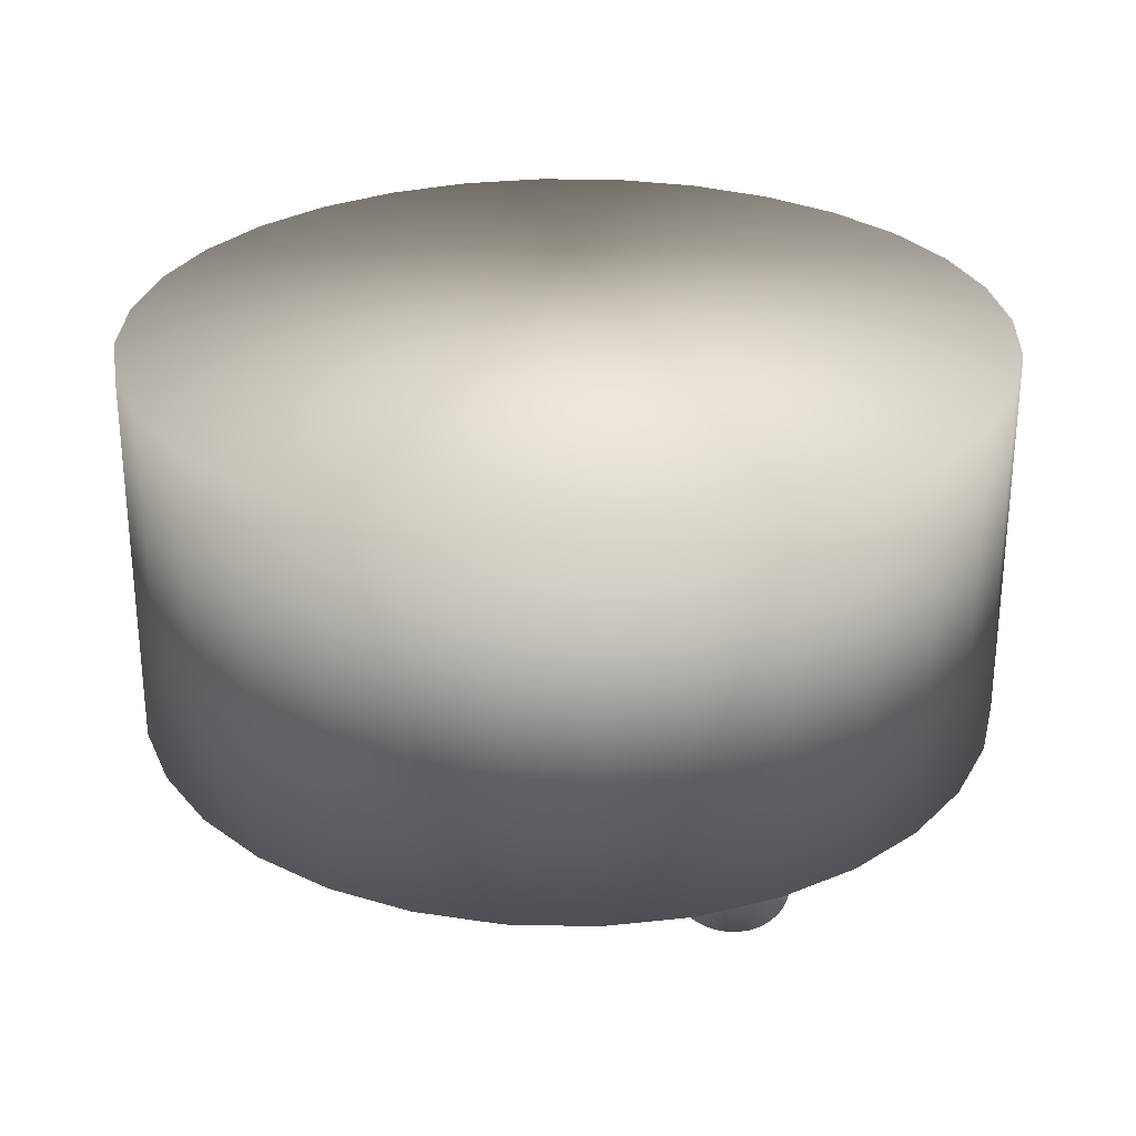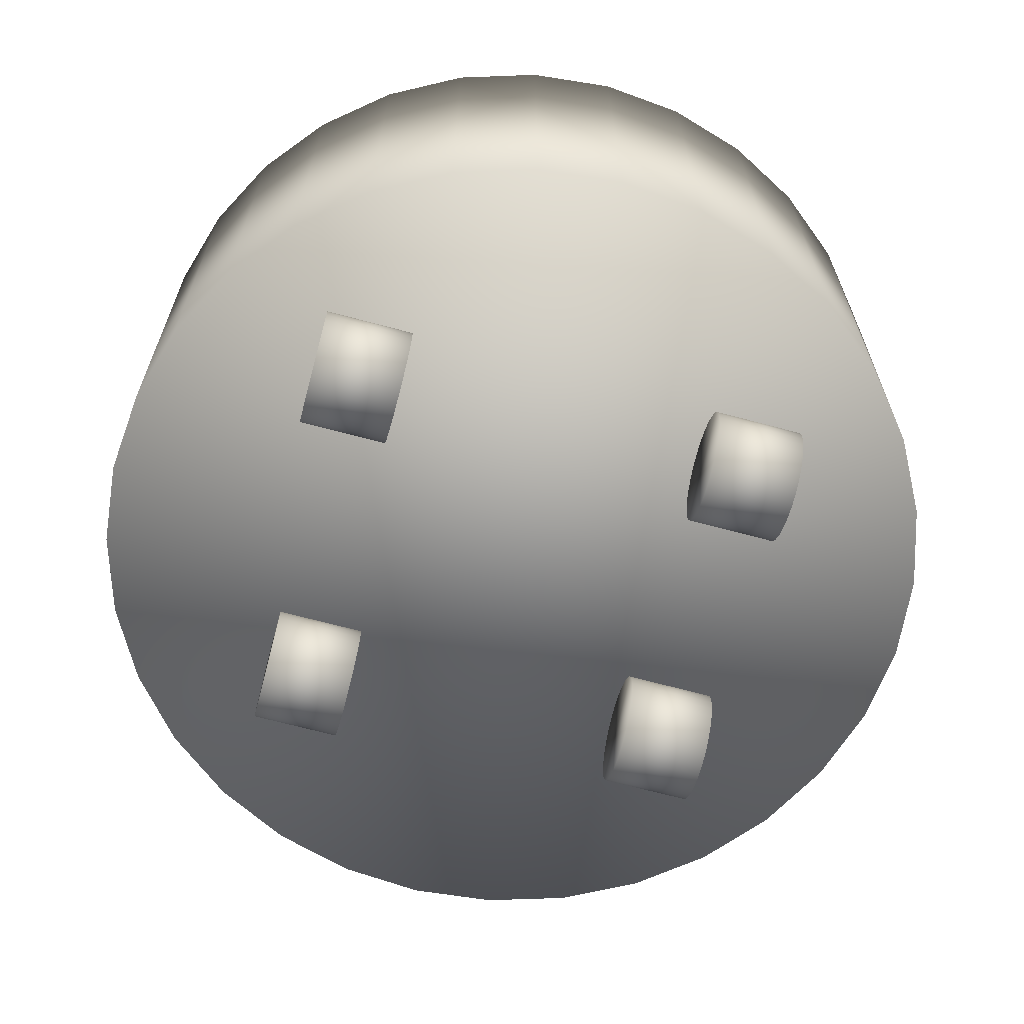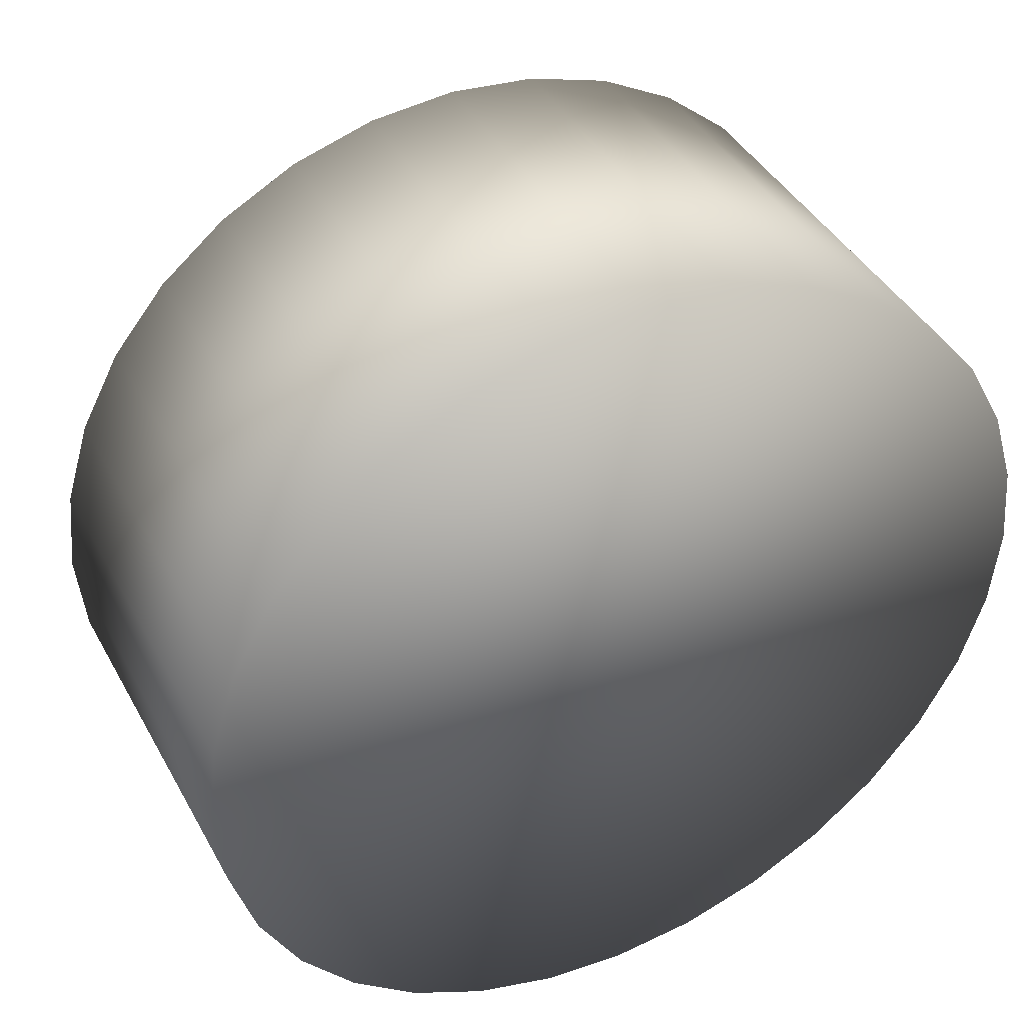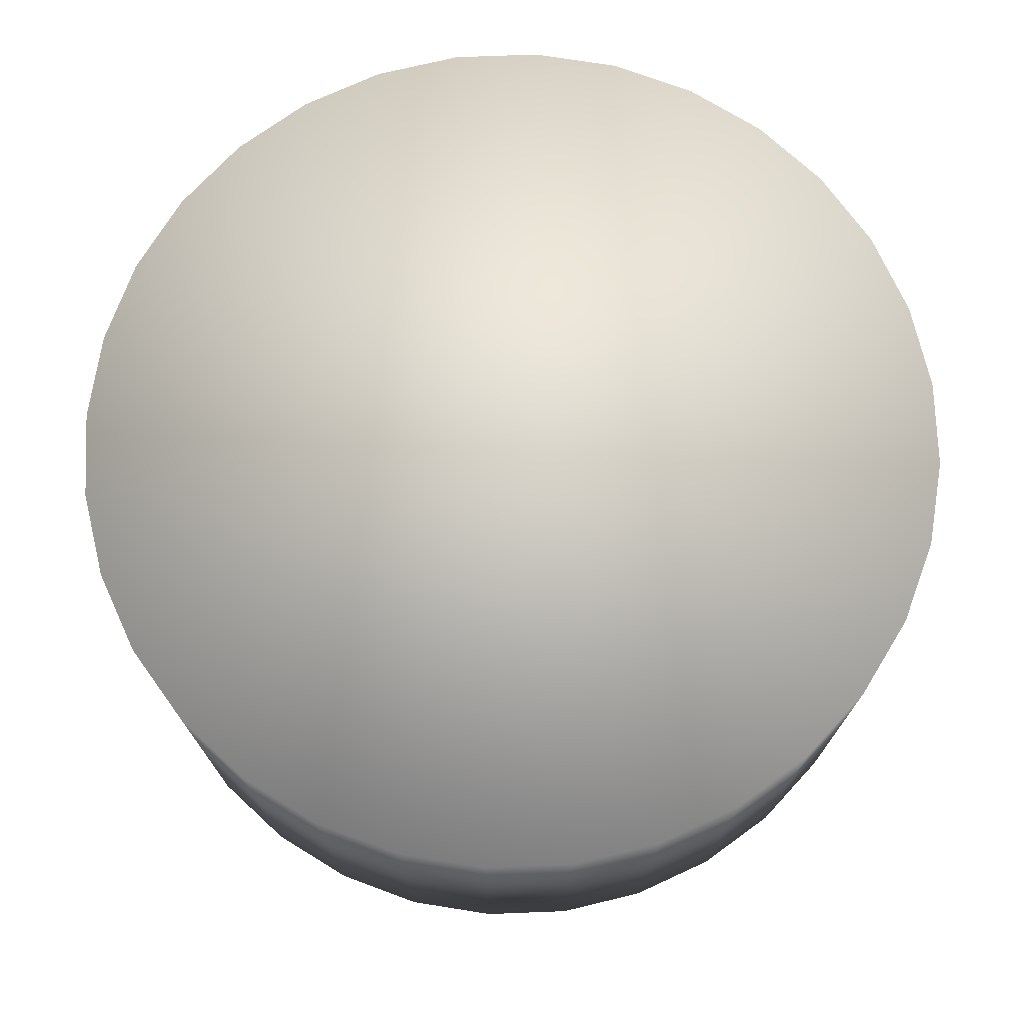
<metadata>
{"format":"obj","ext":"obj","renderer":"f3d","projection":"perspective","resolution":1024,"background":"white","views":[{"elev":28.3,"azim":-172.5,"up":"+Y"},{"elev":-65.4,"azim":-104.7,"up":"+Y"},{"elev":41.2,"azim":153.4,"up":"+Z"},{"elev":73.5,"azim":-154.1,"up":"+Y"}]}
</metadata>
<code>
o Cylinder.002_Cylinder.000
v 0.4264 0.1549 -1.014
v 0.4238 0.1631 -1.568
v 0.4318 0.2252 -1.013
v 0.4293 0.2334 -1.567
v 0.4235 0.2952 -1.012
v 0.4209 0.3034 -1.566
v 0.4016 0.3623 -1.011
v 0.3991 0.3705 -1.565
v 0.3671 0.4238 -1.01
v 0.3646 0.432 -1.564
v 0.3212 0.4774 -1.009
v 0.3187 0.4855 -1.563
v 0.2658 0.521 -1.008
v 0.2633 0.5292 -1.562
v 0.2029 0.5529 -1.008
v 0.2004 0.5611 -1.561
v 0.1351 0.572 -1.007
v 0.1325 0.5802 -1.56
v 0.06474 0.5775 -1.007
v 0.0622 0.5856 -1.56
v -0.005297 0.5691 -1.006
v -0.007833 0.5773 -1.56
v -0.07235 0.5473 -1.006
v -0.07489 0.5554 -1.56
v -0.1339 0.5127 -1.007
v -0.1364 0.5209 -1.56
v -0.1874 0.4669 -1.007
v -0.19 0.4751 -1.56
v -0.2311 0.4115 -1.008
v -0.2336 0.4196 -1.561
v -0.263 0.3486 -1.008
v -0.2656 0.3568 -1.562
v -0.2821 0.2807 -1.009
v -0.2846 0.2889 -1.563
v -0.2876 0.2104 -1.01
v -0.2901 0.2186 -1.564
v -0.2792 0.1404 -1.011
v -0.2818 0.1485 -1.565
v -0.2574 0.07331 -1.013
v -0.2599 0.08149 -1.566
v -0.2228 0.01182 -1.014
v -0.2254 0.01999 -1.567
v -0.177 -0.04176 -1.015
v -0.1795 -0.03359 -1.568
v -0.1216 -0.08537 -1.016
v -0.1241 -0.07719 -1.569
v -0.05869 -0.1173 -1.016
v -0.06123 -0.1091 -1.57
v 0.009208 -0.1364 -1.017
v 0.006673 -0.1282 -1.57
v 0.07952 -0.1419 -1.017
v 0.07699 -0.1337 -1.571
v 0.1496 -0.1335 -1.017
v 0.147 -0.1253 -1.571
v 0.2166 -0.1116 -1.017
v 0.2141 -0.1035 -1.571
v 0.2781 -0.07712 -1.017
v 0.2756 -0.06895 -1.571
v 0.3317 -0.03127 -1.017
v 0.3292 -0.0231 -1.57
v 0.3753 0.02415 -1.016
v 0.3728 0.03233 -1.569
v 0.4073 0.08702 -1.015
v 0.4047 0.0952 -1.569
v 0.1334 0.5775 -1.376
v 0.1342 0.5747 -1.191
v 0.1116 0.5738 -1.007
v 0.08817 0.5756 -1.007
v 0.08564 0.5838 -1.56
v 0.1091 0.582 -1.56
v 0.06305 0.5829 -1.375
v 0.06389 0.5802 -1.191
v 0.1108 0.5766 -1.191
v 0.08733 0.5784 -1.191
v 0.1099 0.5793 -1.376
v 0.08648 0.5811 -1.376
v 0.141 0.6406 -1.374
v 0.1418 0.6378 -1.19
v 0.07069 0.646 -1.374
v 0.07153 0.6433 -1.19
v 0.09497 0.6415 -1.19
v 0.1184 0.6397 -1.19
v 0.09413 0.6442 -1.374
v 0.1176 0.6424 -1.374
v 0.2826 0.1067 1.379
v 0.2801 0.1149 0.8253
v 0.2881 0.177 1.38
v 0.2855 0.1852 0.8263
v 0.2797 0.247 1.381
v 0.2772 0.2552 0.8274
v 0.2579 0.3141 1.382
v 0.2553 0.3223 0.8285
v 0.2233 0.3756 1.383
v 0.2208 0.3838 0.8296
v 0.1775 0.4292 1.384
v 0.175 0.4373 0.8306
v 0.1221 0.4728 1.385
v 0.1195 0.4809 0.8315
v 0.0592 0.5047 1.386
v 0.05666 0.5129 0.8322
v -0.008703 0.5238 1.386
v -0.01124 0.532 0.8328
v -0.07902 0.5293 1.387
v -0.08155 0.5374 0.8332
v -0.1491 0.5209 1.387
v -0.1516 0.5291 0.8334
v -0.2161 0.499 1.387
v -0.2186 0.5072 0.8334
v -0.2776 0.4645 1.387
v -0.2801 0.4727 0.8332
v -0.3312 0.4187 1.386
v -0.3337 0.4268 0.8327
v -0.3748 0.3632 1.385
v -0.3773 0.3714 0.8321
v -0.4068 0.3004 1.385
v -0.4093 0.3086 0.8313
v -0.4259 0.2325 1.384
v -0.4284 0.2407 0.8304
v -0.4313 0.1622 1.383
v -0.4339 0.1704 0.8294
v -0.423 0.09215 1.382
v -0.4255 0.1003 0.8283
v -0.4011 0.0251 1.381
v -0.4037 0.03328 0.8273
v -0.3666 -0.03639 1.38
v -0.3691 -0.02822 0.8262
v -0.3207 -0.08997 1.379
v -0.3233 -0.0818 0.8252
v -0.2653 -0.1336 1.378
v -0.2679 -0.1254 0.8243
v -0.2024 -0.1655 1.377
v -0.205 -0.1574 0.8235
v -0.1345 -0.1846 1.376
v -0.1371 -0.1764 0.8229
v -0.06423 -0.1901 1.376
v -0.06677 -0.1819 0.8225
v 0.005803 -0.1817 1.376
v 0.003268 -0.1735 0.8223
v 0.07286 -0.1599 1.376
v 0.07032 -0.1517 0.8223
v 0.1344 -0.1253 1.376
v 0.1318 -0.1172 0.8226
v 0.188 -0.07948 1.376
v 0.1854 -0.07131 0.823
v 0.2316 -0.02406 1.377
v 0.229 -0.01588 0.8236
v 0.2635 0.03881 1.378
v 0.261 0.04699 0.8244
v -0.01039 0.5292 1.017
v -0.009548 0.5265 1.202
v -0.03214 0.5256 1.386
v -0.05558 0.5274 1.386
v -0.05812 0.5356 0.8331
v -0.03468 0.5338 0.833
v -0.08071 0.5347 1.018
v -0.07986 0.532 1.202
v -0.03299 0.5283 1.202
v -0.05643 0.5302 1.202
v -0.03383 0.5311 1.017
v -0.05727 0.5329 1.018
v -0.00275 0.6351 1.019
v -0.001905 0.6324 1.203
v -0.07307 0.6406 1.019
v -0.07222 0.6378 1.204
v -0.04878 0.636 1.203
v -0.02534 0.6342 1.203
v -0.04963 0.6387 1.019
v -0.02619 0.6369 1.019
v -1.722 0.1707 -1.181
v -1.725 0.1789 -1.735
v -1.717 0.241 -1.18
v -1.719 0.2492 -1.734
v -1.725 0.3111 -1.179
v -1.728 0.3192 -1.733
v -1.747 0.3781 -1.178
v -1.75 0.3863 -1.731
v -1.782 0.4396 -1.177
v -1.784 0.4478 -1.73
v -1.827 0.4932 -1.176
v -1.83 0.5014 -1.729
v -1.883 0.5368 -1.175
v -1.885 0.545 -1.728
v -1.946 0.5687 -1.174
v -1.948 0.5769 -1.728
v -2.014 0.5878 -1.174
v -2.016 0.596 -1.727
v -2.084 0.5933 -1.173
v -2.086 0.6015 -1.727
v -2.154 0.5849 -1.173
v -2.156 0.5931 -1.727
v -2.221 0.5631 -1.173
v -2.224 0.5712 -1.727
v -2.283 0.5286 -1.173
v -2.285 0.5367 -1.727
v -2.336 0.4827 -1.174
v -2.339 0.4909 -1.727
v -2.38 0.4273 -1.174
v -2.382 0.4354 -1.728
v -2.412 0.3644 -1.175
v -2.414 0.3726 -1.729
v -2.431 0.2965 -1.176
v -2.433 0.3047 -1.73
v -2.436 0.2262 -1.177
v -2.439 0.2344 -1.731
v -2.428 0.1562 -1.178
v -2.43 0.1644 -1.732
v -2.406 0.08913 -1.179
v -2.409 0.09731 -1.733
v -2.371 0.02763 -1.18
v -2.374 0.03581 -1.734
v -2.326 -0.02595 -1.181
v -2.328 -0.01777 -1.735
v -2.27 -0.06955 -1.182
v -2.273 -0.06138 -1.736
v -2.207 -0.1015 -1.183
v -2.21 -0.09333 -1.736
v -2.139 -0.1206 -1.184
v -2.142 -0.1124 -1.737
v -2.069 -0.126 -1.184
v -2.072 -0.1179 -1.737
v -1.999 -0.1177 -1.184
v -2.002 -0.1095 -1.738
v -1.932 -0.09583 -1.184
v -1.935 -0.08765 -1.738
v -1.871 -0.06131 -1.184
v -1.873 -0.05313 -1.737
v -1.817 -0.01545 -1.184
v -1.819 -0.007279 -1.737
v -1.773 0.03997 -1.183
v -1.776 0.04815 -1.736
v -1.741 0.1028 -1.182
v -1.744 0.111 -1.736
v -2.015 0.5933 -1.543
v -2.014 0.5905 -1.358
v -2.037 0.5896 -1.174
v -2.06 0.5915 -1.174
v -2.063 0.5996 -1.727
v -2.04 0.5978 -1.727
v -2.086 0.5987 -1.542
v -2.085 0.596 -1.358
v -2.038 0.5924 -1.358
v -2.061 0.5942 -1.358
v -2.039 0.5951 -1.543
v -2.062 0.5969 -1.542
v -2.008 0.6406 -1.541
v -2.007 0.6378 -1.357
v -2.078 0.646 -1.541
v -2.077 0.6433 -1.356
v -2.054 0.6415 -1.357
v -2.03 0.6397 -1.357
v -2.055 0.6442 -1.541
v -2.031 0.6424 -1.541
v -1.701 0.1528 1.388
v -1.704 0.1608 0.835
v -1.7 0.2233 1.389
v -1.703 0.2313 0.836
v -1.712 0.2927 1.39
v -1.715 0.3007 0.8371
v -1.738 0.3584 1.391
v -1.741 0.3664 0.8382
v -1.776 0.4179 1.393
v -1.779 0.4259 0.8392
v -1.824 0.4688 1.394
v -1.827 0.4768 0.8402
v -1.882 0.5091 1.394
v -1.885 0.5172 0.8411
v -1.947 0.5375 1.395
v -1.95 0.5455 0.8419
v -2.016 0.5527 1.396
v -2.019 0.5607 0.8425
v -2.086 0.5541 1.396
v -2.089 0.5622 0.8429
v -2.156 0.5418 1.396
v -2.159 0.5498 0.8431
v -2.221 0.5162 1.396
v -2.224 0.5242 0.8431
v -2.281 0.4782 1.396
v -2.284 0.4863 0.8428
v -2.332 0.4294 1.396
v -2.335 0.4374 0.8424
v -2.372 0.3716 1.395
v -2.375 0.3796 0.8418
v -2.4 0.307 1.394
v -2.403 0.315 0.841
v -2.416 0.2382 1.393
v -2.419 0.2462 0.8401
v -2.417 0.1676 1.392
v -2.42 0.1757 0.8391
v -2.405 0.09821 1.391
v -2.408 0.1062 0.838
v -2.379 0.03251 1.39
v -2.382 0.04053 0.8369
v -2.341 -0.02693 1.389
v -2.344 -0.01891 0.8358
v -2.292 -0.07782 1.388
v -2.295 -0.0698 0.8348
v -2.234 -0.1182 1.387
v -2.237 -0.1102 0.8339
v -2.17 -0.1465 1.387
v -2.173 -0.1385 0.8332
v -2.101 -0.1617 1.386
v -2.104 -0.1537 0.8326
v -2.031 -0.1632 1.386
v -2.034 -0.1552 0.8322
v -1.961 -0.1509 1.385
v -1.964 -0.1429 0.832
v -1.895 -0.1253 1.385
v -1.898 -0.1172 0.832
v -1.836 -0.0873 1.386
v -1.839 -0.07928 0.8322
v -1.785 -0.03848 1.386
v -1.788 -0.03046 0.8327
v -1.745 0.01933 1.387
v -1.748 0.02735 0.8333
v -1.716 0.08391 1.387
v -1.719 0.09193 0.8341
v -2.018 0.558 1.027
v -2.017 0.5553 1.211
v -2.039 0.5532 1.396
v -2.063 0.5536 1.396
v -2.066 0.5617 0.8428
v -2.042 0.5612 0.8426
v -2.088 0.5595 1.027
v -2.087 0.5568 1.212
v -2.04 0.5558 1.212
v -2.064 0.5563 1.212
v -2.041 0.5585 1.027
v -2.065 0.559 1.027
v -2.015 0.6438 1.028
v -2.014 0.6412 1.213
v -2.085 0.6453 1.029
v -2.084 0.6426 1.213
v -2.061 0.6421 1.213
v -2.037 0.6417 1.213
v -2.062 0.6448 1.029
v -2.038 0.6443 1.028
v -0.8881 0.6378 -2.858
v -0.8881 3.076 -2.858
v -0.3547 0.6378 -2.805
v -0.3547 3.076 -2.805
v 0.1582 0.6378 -2.65
v 0.1582 3.076 -2.65
v 0.6309 0.6378 -2.397
v 0.6309 3.076 -2.397
v 1.045 0.6378 -2.057
v 1.045 3.076 -2.057
v 1.385 0.6378 -1.643
v 1.385 3.076 -1.643
v 1.638 0.6378 -1.17
v 1.638 3.076 -1.17
v 1.793 0.6378 -0.6571
v 1.793 3.076 -0.6571
v 1.846 0.6378 -0.1237
v 1.846 3.076 -0.1237
v 1.793 0.6378 0.4097
v 1.793 3.076 0.4097
v 1.638 0.6378 0.9226
v 1.638 3.076 0.9226
v 1.385 0.6378 1.395
v 1.385 3.076 1.395
v 1.045 0.6378 1.81
v 1.045 3.076 1.81
v 0.6309 0.6378 2.15
v 0.6309 3.076 2.15
v 0.1582 0.6378 2.402
v 0.1582 3.076 2.402
v -0.3547 0.6378 2.558
v -0.3547 3.076 2.558
v -0.8881 0.6378 2.61
v -0.8881 3.076 2.61
v -1.422 0.6378 2.558
v -1.422 3.076 2.558
v -1.934 0.6378 2.402
v -1.934 3.076 2.402
v -2.407 0.6378 2.15
v -2.407 3.076 2.15
v -2.821 0.6378 1.81
v -2.821 3.076 1.81
v -3.161 0.6378 1.395
v -3.161 3.076 1.395
v -3.414 0.6378 0.9225
v -3.414 3.076 0.9225
v -3.57 0.6378 0.4096
v -3.57 3.076 0.4096
v -3.622 0.6378 -0.1237
v -3.622 3.076 -0.1237
v -3.57 0.6378 -0.6571
v -3.57 3.076 -0.6571
v -3.414 0.6378 -1.17
v -3.414 3.076 -1.17
v -3.161 0.6378 -1.643
v -3.161 3.076 -1.643
v -2.821 0.6378 -2.057
v -2.821 3.076 -2.057
v -2.407 0.6378 -2.397
v -2.407 3.076 -2.397
v -1.934 0.6378 -2.65
v -1.934 3.076 -2.65
v -1.422 0.6378 -2.805
v -1.422 3.076 -2.805
f 1 2 4 3
f 3 4 6 5
f 5 6 8 7
f 7 8 10 9
f 9 10 12 11
f 11 12 14 13
f 13 14 16 15
f 15 16 18 65 66 17
f 76 69 20 71
f 19 72 71 20 22 21
f 21 22 24 23
f 23 24 26 25
f 25 26 28 27
f 27 28 30 29
f 29 30 32 31
f 31 32 34 33
f 33 34 36 35
f 35 36 38 37
f 37 38 40 39
f 39 40 42 41
f 41 42 44 43
f 43 44 46 45
f 45 46 48 47
f 47 48 50 49
f 49 50 52 51
f 51 52 54 53
f 53 54 56 55
f 55 56 58 57
f 57 58 60 59
f 59 60 62 61
f 4 2 64 62 60 58 56 54 52 50 48 46 44 42 40 38 36 34 32 30 28 26 24 22 20 69 70 18 16 14 12 10 8 6
f 61 62 64 63
f 63 64 2 1
f 1 3 5 7 9 11 13 15 17 67 68 19 21 23 25 27 29 31 33 35 37 39 41 43 45 47 49 51 53 55 57 59 61 63
f 68 74 72 19
f 73 66 78 82
f 17 66 73 67
f 67 73 74 68
f 76 71 79 83
f 75 76 83 84
f 65 18 70 75
f 75 70 69 76
f 81 83 79 80
f 78 77 84 82
f 82 84 83 81
f 71 72 80 79
f 65 75 84 77
f 66 65 77 78
f 74 73 82 81
f 72 74 81 80
f 85 86 88 87
f 87 88 90 89
f 89 90 92 91
f 91 92 94 93
f 93 94 96 95
f 95 96 98 97
f 97 98 100 99
f 99 100 102 149 150 101
f 160 153 104 155
f 103 156 155 104 106 105
f 105 106 108 107
f 107 108 110 109
f 109 110 112 111
f 111 112 114 113
f 113 114 116 115
f 115 116 118 117
f 117 118 120 119
f 119 120 122 121
f 121 122 124 123
f 123 124 126 125
f 125 126 128 127
f 127 128 130 129
f 129 130 132 131
f 131 132 134 133
f 133 134 136 135
f 135 136 138 137
f 137 138 140 139
f 139 140 142 141
f 141 142 144 143
f 143 144 146 145
f 88 86 148 146 144 142 140 138 136 134 132 130 128 126 124 122 120 118 116 114 112 110 108 106 104 153 154 102 100 98 96 94 92 90
f 145 146 148 147
f 147 148 86 85
f 85 87 89 91 93 95 97 99 101 151 152 103 105 107 109 111 113 115 117 119 121 123 125 127 129 131 133 135 137 139 141 143 145 147
f 152 158 156 103
f 157 150 162 166
f 101 150 157 151
f 151 157 158 152
f 160 155 163 167
f 159 160 167 168
f 149 102 154 159
f 159 154 153 160
f 165 167 163 164
f 162 161 168 166
f 166 168 167 165
f 155 156 164 163
f 149 159 168 161
f 150 149 161 162
f 158 157 166 165
f 156 158 165 164
f 169 170 172 171
f 171 172 174 173
f 173 174 176 175
f 175 176 178 177
f 177 178 180 179
f 179 180 182 181
f 181 182 184 183
f 183 184 186 233 234 185
f 244 237 188 239
f 187 240 239 188 190 189
f 189 190 192 191
f 191 192 194 193
f 193 194 196 195
f 195 196 198 197
f 197 198 200 199
f 199 200 202 201
f 201 202 204 203
f 203 204 206 205
f 205 206 208 207
f 207 208 210 209
f 209 210 212 211
f 211 212 214 213
f 213 214 216 215
f 215 216 218 217
f 217 218 220 219
f 219 220 222 221
f 221 222 224 223
f 223 224 226 225
f 225 226 228 227
f 227 228 230 229
f 172 170 232 230 228 226 224 222 220 218 216 214 212 210 208 206 204 202 200 198 196 194 192 190 188 237 238 186 184 182 180 178 176 174
f 229 230 232 231
f 231 232 170 169
f 169 171 173 175 177 179 181 183 185 235 236 187 189 191 193 195 197 199 201 203 205 207 209 211 213 215 217 219 221 223 225 227 229 231
f 236 242 240 187
f 241 234 246 250
f 185 234 241 235
f 235 241 242 236
f 244 239 247 251
f 243 244 251 252
f 233 186 238 243
f 243 238 237 244
f 249 251 247 248
f 246 245 252 250
f 250 252 251 249
f 239 240 248 247
f 233 243 252 245
f 234 233 245 246
f 242 241 250 249
f 240 242 249 248
f 253 254 256 255
f 255 256 258 257
f 257 258 260 259
f 259 260 262 261
f 261 262 264 263
f 263 264 266 265
f 265 266 268 267
f 267 268 270 317 318 269
f 328 321 272 323
f 271 324 323 272 274 273
f 273 274 276 275
f 275 276 278 277
f 277 278 280 279
f 279 280 282 281
f 281 282 284 283
f 283 284 286 285
f 285 286 288 287
f 287 288 290 289
f 289 290 292 291
f 291 292 294 293
f 293 294 296 295
f 295 296 298 297
f 297 298 300 299
f 299 300 302 301
f 301 302 304 303
f 303 304 306 305
f 305 306 308 307
f 307 308 310 309
f 309 310 312 311
f 311 312 314 313
f 256 254 316 314 312 310 308 306 304 302 300 298 296 294 292 290 288 286 284 282 280 278 276 274 272 321 322 270 268 266 264 262 260 258
f 313 314 316 315
f 315 316 254 253
f 253 255 257 259 261 263 265 267 269 319 320 271 273 275 277 279 281 283 285 287 289 291 293 295 297 299 301 303 305 307 309 311 313 315
f 320 326 324 271
f 325 318 330 334
f 269 318 325 319
f 319 325 326 320
f 328 323 331 335
f 327 328 335 336
f 317 270 322 327
f 327 322 321 328
f 333 335 331 332
f 330 329 336 334
f 334 336 335 333
f 323 324 332 331
f 317 327 336 329
f 318 317 329 330
f 326 325 334 333
f 324 326 333 332
f 337 338 340 339
f 339 340 342 341
f 341 342 344 343
f 343 344 346 345
f 345 346 348 347
f 347 348 350 349
f 349 350 352 351
f 351 352 354 353
f 353 354 356 355
f 355 356 358 357
f 357 358 360 359
f 359 360 362 361
f 361 362 364 363
f 363 364 366 365
f 365 366 368 367
f 367 368 370 369
f 369 370 372 371
f 371 372 374 373
f 373 374 376 375
f 375 376 378 377
f 377 378 380 379
f 379 380 382 381
f 381 382 384 383
f 383 384 386 385
f 385 386 388 387
f 387 388 390 389
f 389 390 392 391
f 391 392 394 393
f 393 394 396 395
f 395 396 398 397
f 340 338 400 398 396 394 392 390 388 386 384 382 380 378 376 374 372 370 368 366 364 362 360 358 356 354 352 350 348 346 344 342
f 397 398 400 399
f 399 400 338 337
f 337 339 341 343 345 347 349 351 353 355 357 359 361 363 365 367 369 371 373 375 377 379 381 383 385 387 389 391 393 395 397 399

</code>
